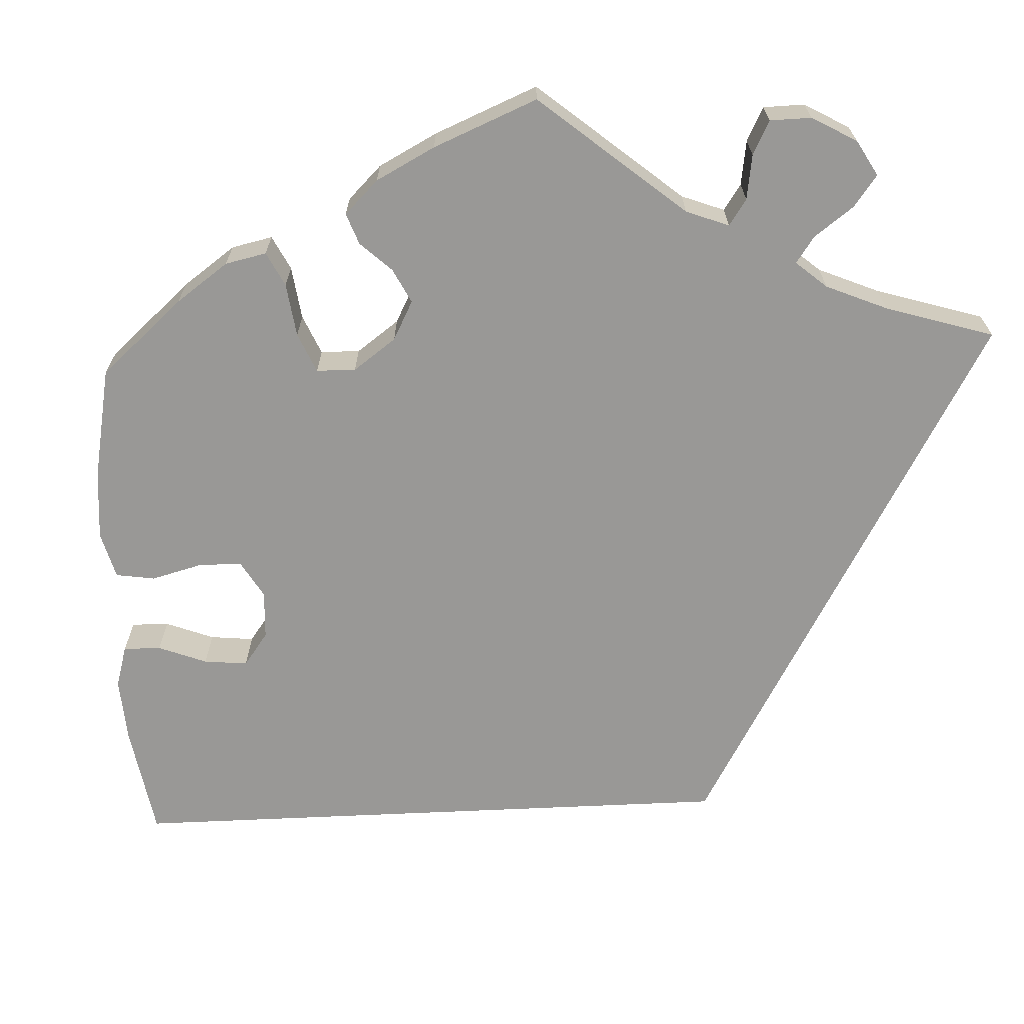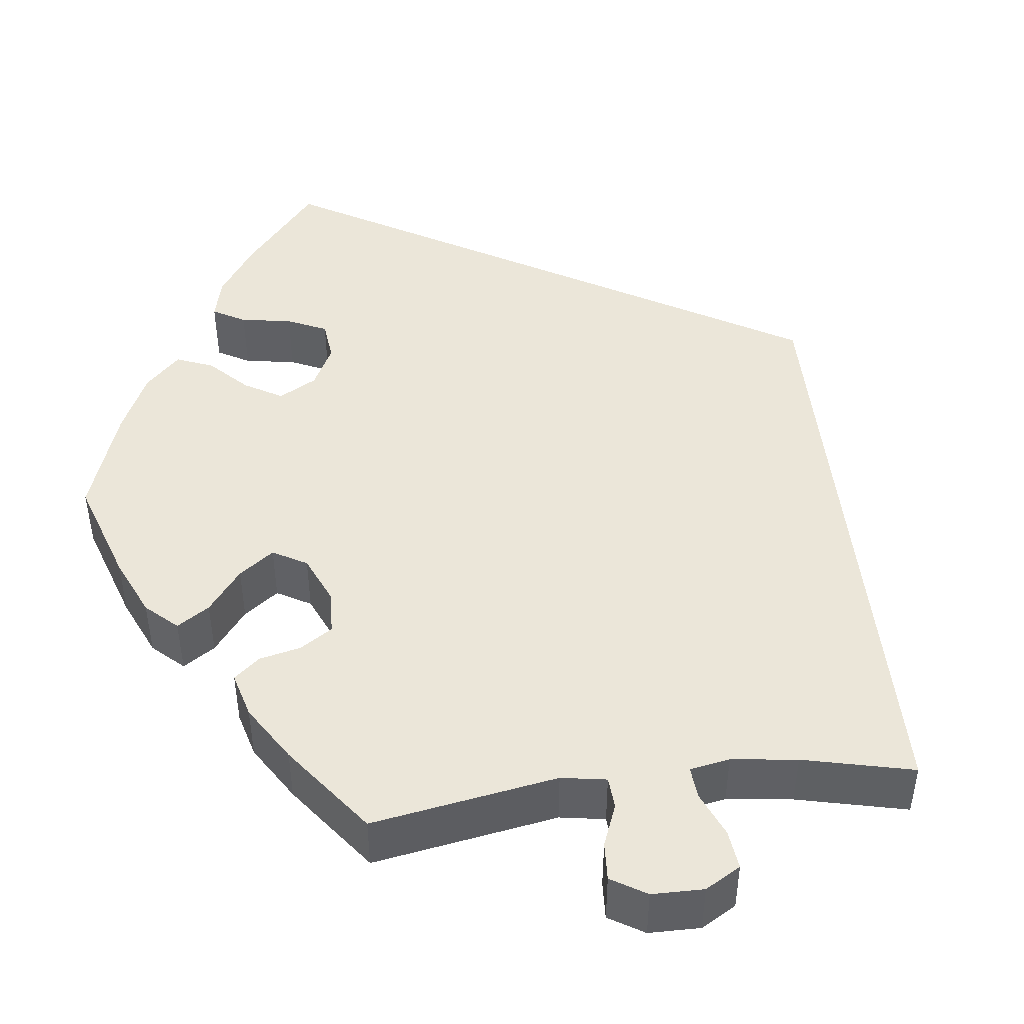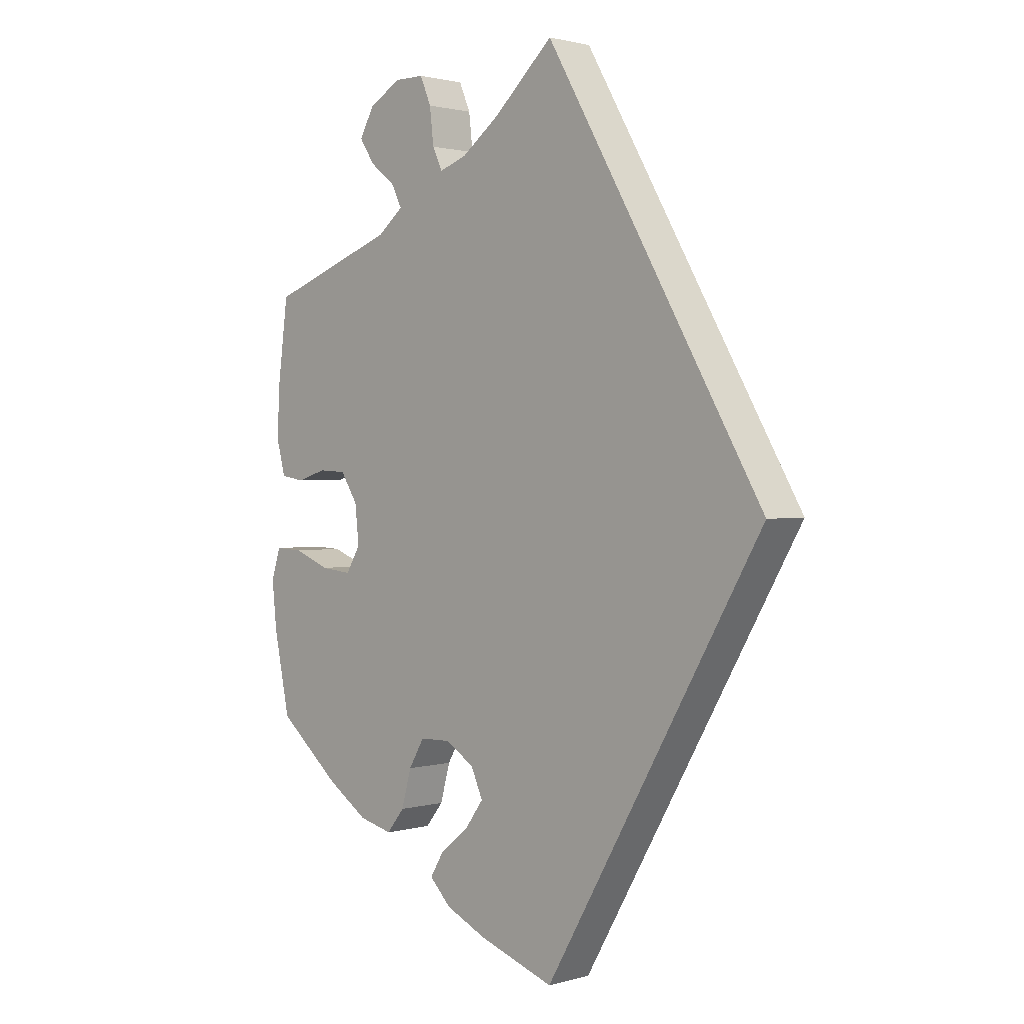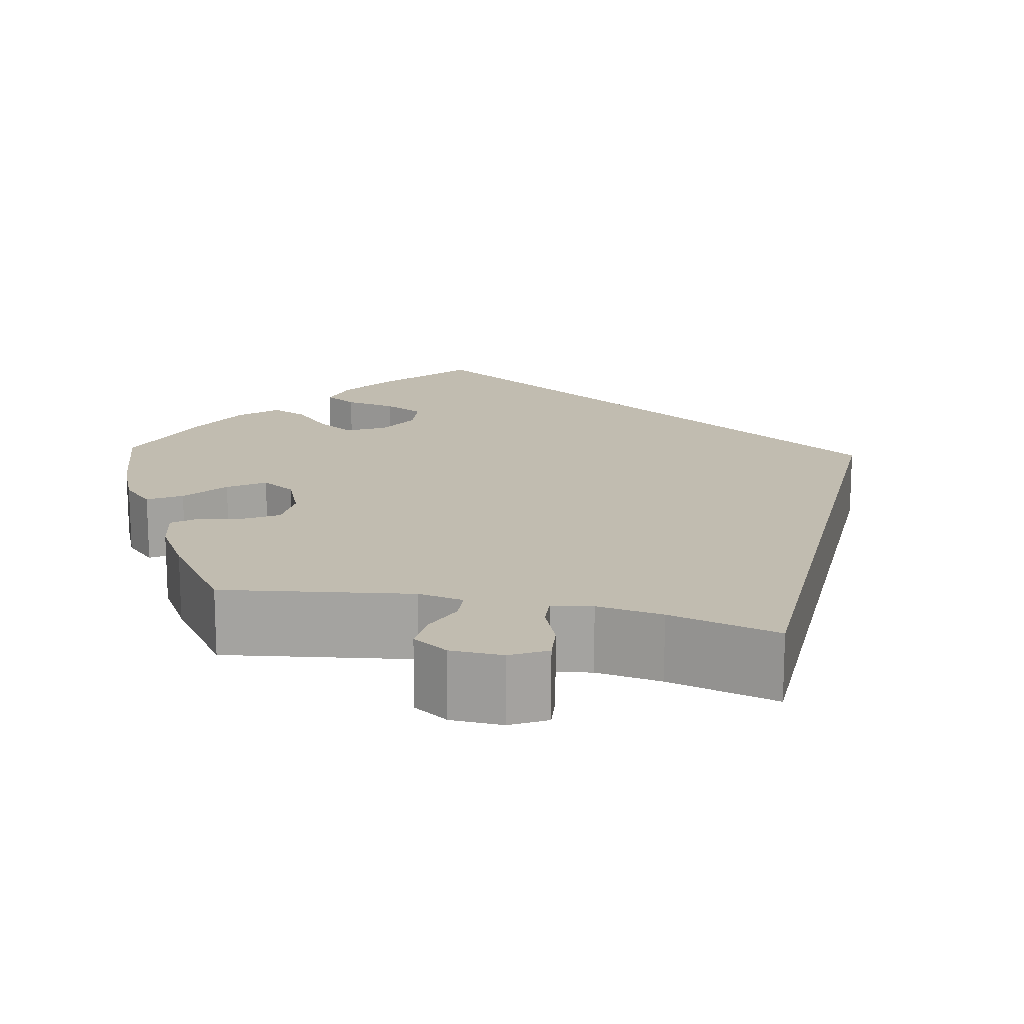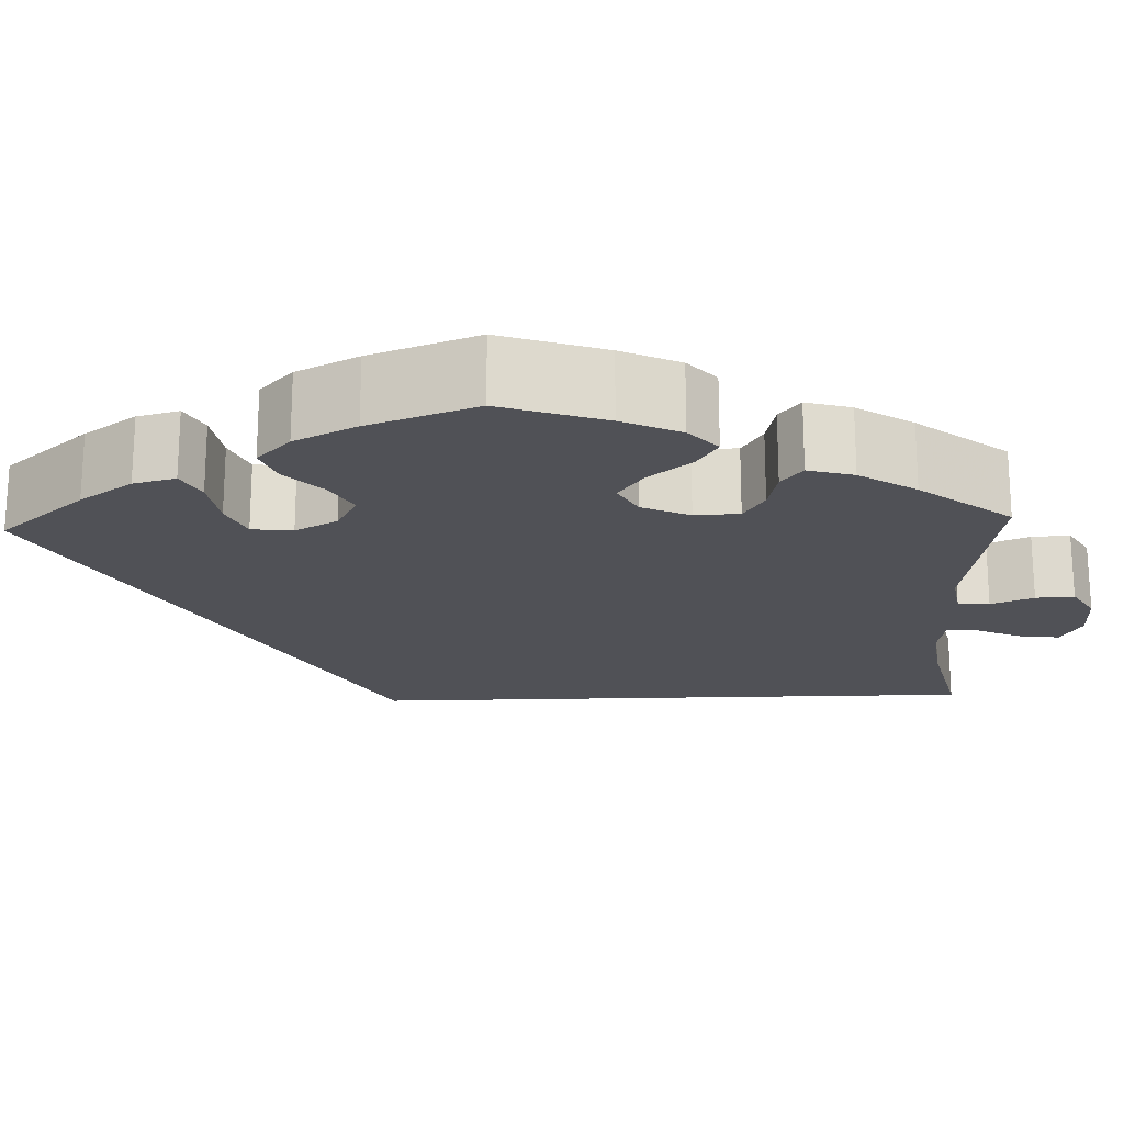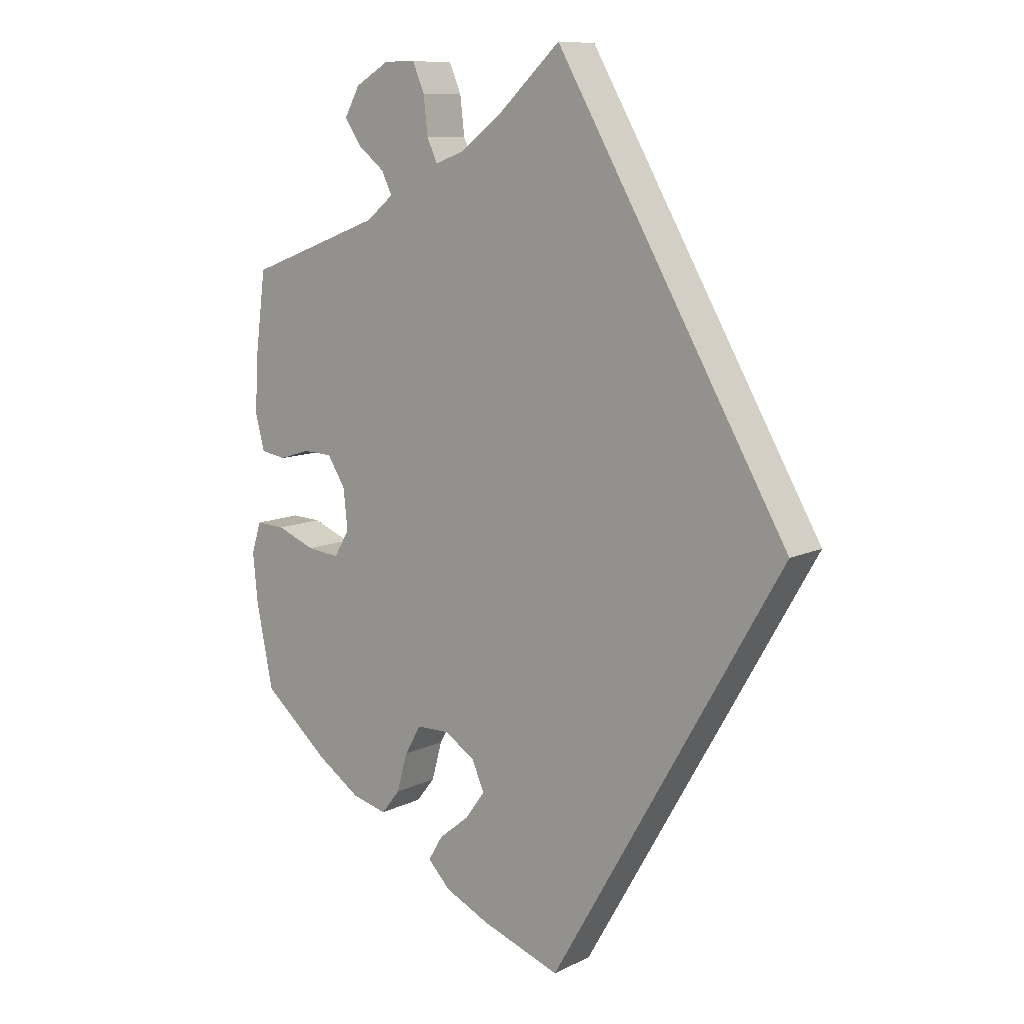
<metadata>
{"format":"obj","ext":"obj","renderer":"f3d","projection":"perspective","resolution":1024,"background":"white","views":[{"elev":-68.6,"azim":-57.4,"up":"+Y"},{"elev":46.8,"azim":-36.8,"up":"+Y"},{"elev":1.5,"azim":44.7,"up":"+Z"},{"elev":16.6,"azim":-16.8,"up":"+Y"},{"elev":-20.5,"azim":-117.9,"up":"+Y"},{"elev":10.1,"azim":39.3,"up":"+Z"}]}
</metadata>
<code>
v -0.307 0.07 0.361
v -0.268 0.07 0.393
v -0.283 0.07 0.424
v -0.322 0.07 0.455
v -0.345 0.07 0.49
v -0.323 0.07 0.53
v -0.274 0.07 0.559
v -0.229 0.07 0.559
v -0.212 0.07 0.519
v -0.206 0.07 0.466
v -0.191 0.07 0.434
v -0.149 0.07 0.449
v -0.091 0.07 0.493
v 0 0.07 0.578
v 0.334 0.07 0.001
v 0 0.07 -0.578
v -0.115 0.07 -0.537
v -0.178 0.07 -0.507
v -0.211 0.07 -0.473
v -0.19 0.07 -0.438
v -0.146 0.07 -0.402
v -0.118 0.07 -0.363
v -0.136 0.07 -0.322
v -0.18 0.07 -0.294
v -0.227 0.07 -0.295
v -0.251 0.07 -0.336
v -0.266 0.07 -0.391
v -0.293 0.07 -0.425
v -0.344 0.07 -0.412
v -0.406 0.07 -0.37
v -0.501 0.07 -0.289
v -0.525 0.07 -0.171
v -0.532 0.07 -0.101
v -0.518 0.07 -0.057
v -0.476 0.07 -0.059
v -0.421 0.07 -0.081
v -0.374 0.07 -0.086
v -0.352 0.07 -0.049
v -0.358 0.07 0.008
v -0.384 0.07 0.049
v -0.426 0.07 0.051
v -0.471 0.07 0.037
v -0.507 0.07 0.043
v -0.52 0.07 0.093
v -0.517 0.07 0.166
v -0.501 0.07 0.289
v -0.307 0 0.361
v -0.268 0 0.393
v -0.283 0 0.424
v -0.322 0 0.455
v -0.345 0 0.49
v -0.323 0 0.53
v -0.274 0 0.559
v -0.229 0 0.559
v -0.212 0 0.519
v -0.206 0 0.466
v -0.191 0 0.434
v -0.149 0 0.449
v -0.091 0 0.493
v 0 0 0.578
v 0.334 0 0.001
v 0 0 -0.578
v -0.115 0 -0.537
v -0.178 0 -0.507
v -0.211 0 -0.473
v -0.19 0 -0.438
v -0.146 0 -0.402
v -0.118 0 -0.363
v -0.136 0 -0.322
v -0.18 0 -0.294
v -0.227 0 -0.295
v -0.251 0 -0.336
v -0.266 0 -0.391
v -0.293 0 -0.425
v -0.344 0 -0.412
v -0.406 0 -0.37
v -0.501 0 -0.289
v -0.525 0 -0.171
v -0.532 0 -0.101
v -0.518 0 -0.057
v -0.476 0 -0.059
v -0.421 0 -0.081
v -0.374 0 -0.086
v -0.352 0 -0.049
v -0.358 0 0.008
v -0.384 0 0.049
v -0.426 0 0.051
v -0.471 0 0.037
v -0.507 0 0.043
v -0.52 0 0.093
v -0.517 0 0.166
v -0.501 0 0.289
f 45 46 1
f 44 45 1 2
f 41 42 43 44
f 40 41 44 2
f 39 40 2
f 38 39 2
f 33 34 35 36
f 33 36 37
f 32 33 37
f 31 32 37
f 30 31 37
f 29 30 37 38
f 26 27 28 29
f 25 26 29 38
f 18 19 20 21
f 18 21 22
f 17 18 22
f 16 17 22
f 13 14 15 16
f 12 13 16 22
f 11 12 22 23
f 7 8 9 10
f 3 4 5 6
f 2 3 6 7
f 24 25 38 2
f 10 11 23 24
f 2 7 10 24
f 47 92 91
f 48 47 91 90
f 90 89 88 87
f 48 90 87 86
f 48 86 85
f 48 85 84
f 82 81 80 79
f 83 82 79
f 83 79 78
f 83 78 77
f 83 77 76
f 84 83 76 75
f 75 74 73 72
f 84 75 72 71
f 67 66 65 64
f 68 67 64
f 68 64 63
f 68 63 62
f 62 61 60 59
f 68 62 59 58
f 69 68 58 57
f 56 55 54 53
f 52 51 50 49
f 53 52 49 48
f 48 84 71 70
f 70 69 57 56
f 70 56 53 48
f 1 47 48 2
f 2 48 49 3
f 3 49 50 4
f 4 50 51 5
f 5 51 52 6
f 6 52 53 7
f 7 53 54 8
f 8 54 55 9
f 9 55 56 10
f 10 56 57 11
f 11 57 58 12
f 12 58 59 13
f 13 59 60 14
f 14 60 61 15
f 15 61 62 16
f 16 62 63 17
f 17 63 64 18
f 18 64 65 19
f 19 65 66 20
f 20 66 67 21
f 21 67 68 22
f 22 68 69 23
f 23 69 70 24
f 24 70 71 25
f 25 71 72 26
f 26 72 73 27
f 27 73 74 28
f 28 74 75 29
f 29 75 76 30
f 30 76 77 31
f 31 77 78 32
f 32 78 79 33
f 33 79 80 34
f 34 80 81 35
f 35 81 82 36
f 36 82 83 37
f 37 83 84 38
f 38 84 85 39
f 39 85 86 40
f 40 86 87 41
f 41 87 88 42
f 42 88 89 43
f 43 89 90 44
f 44 90 91 45
f 45 91 92 46
f 46 92 47 1

</code>
